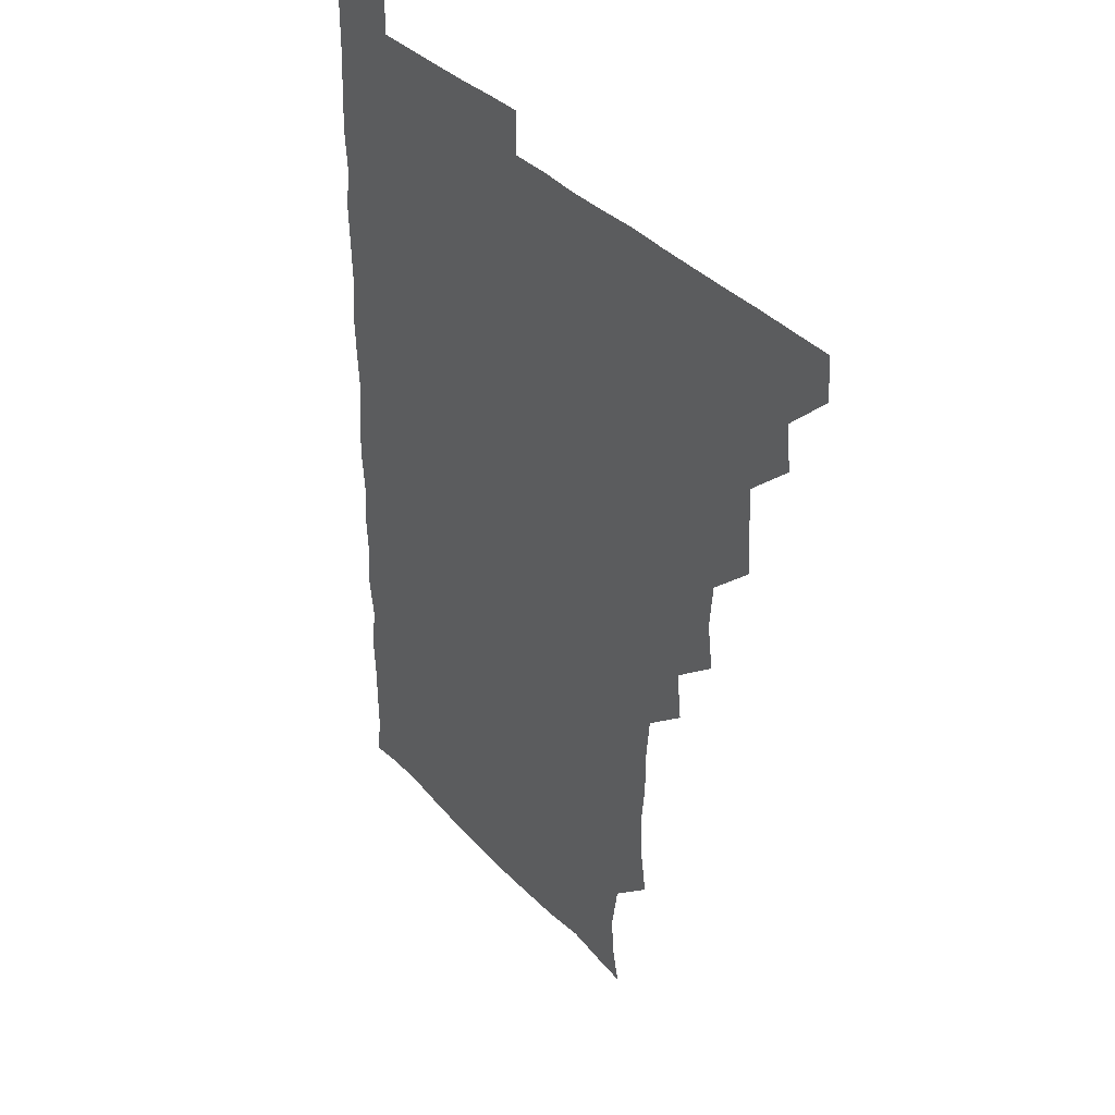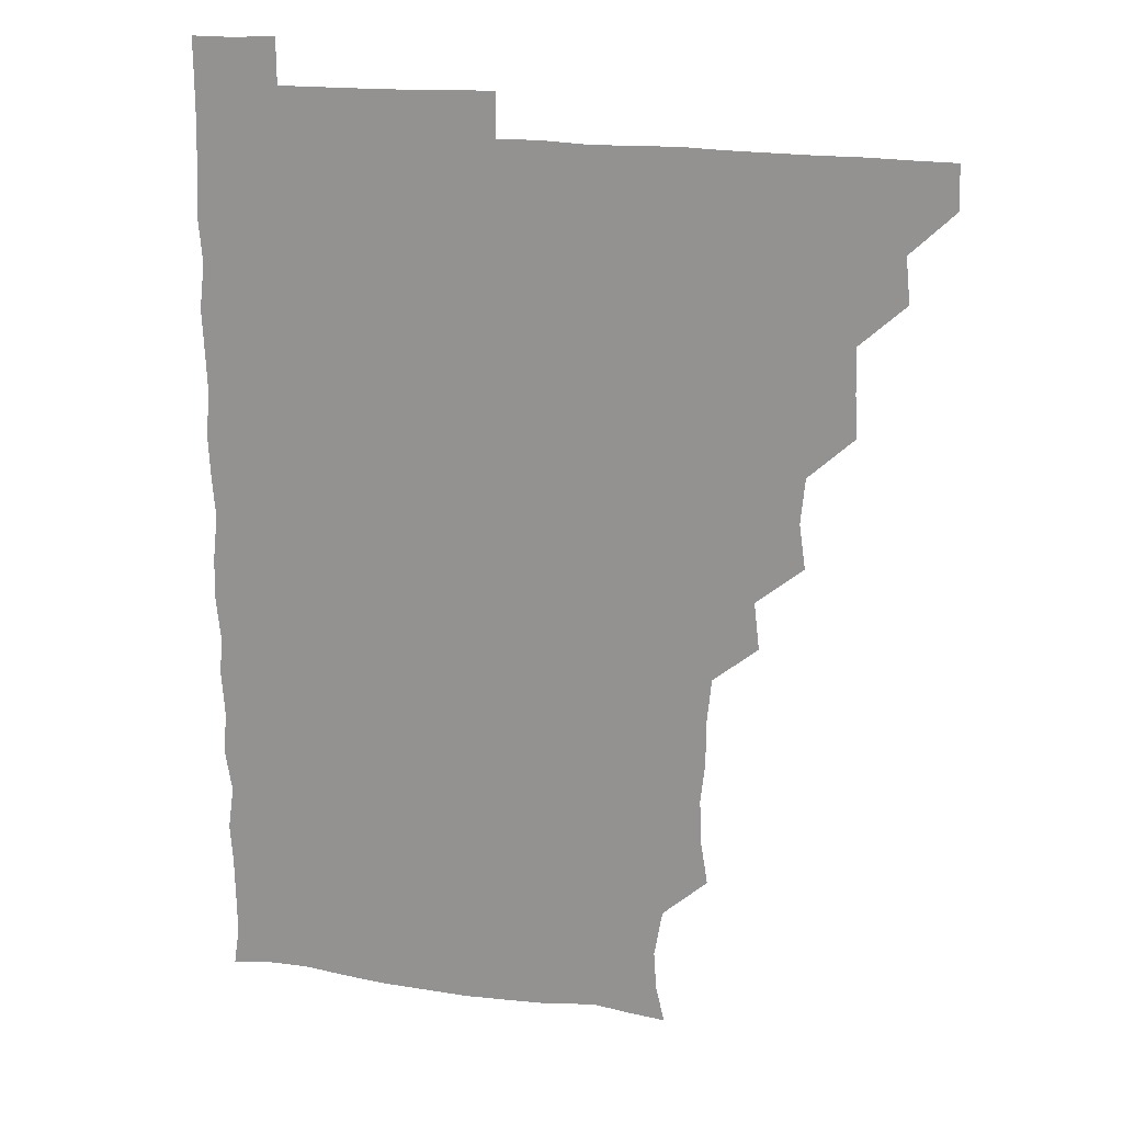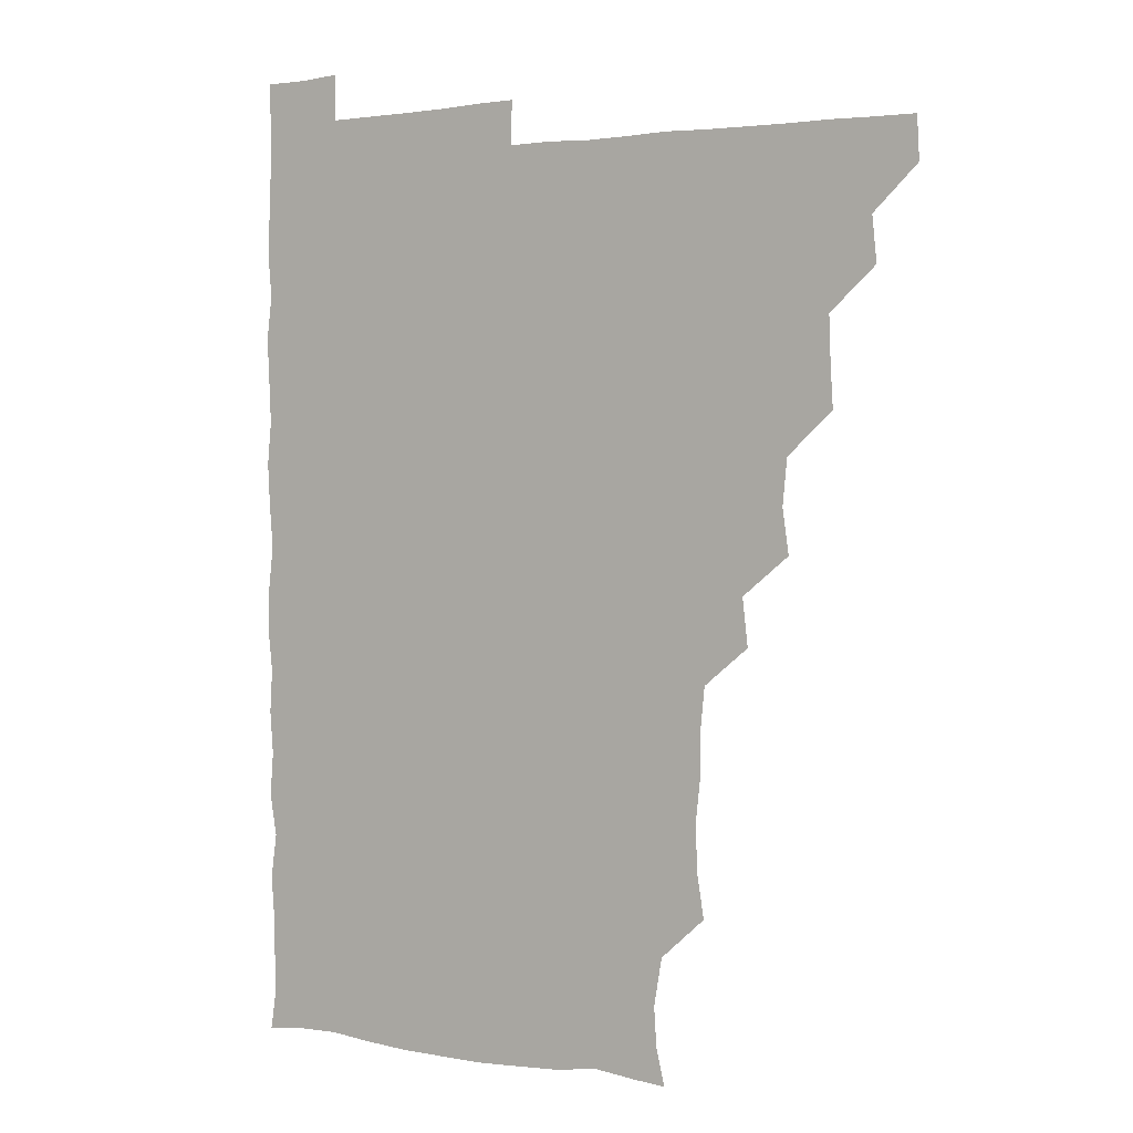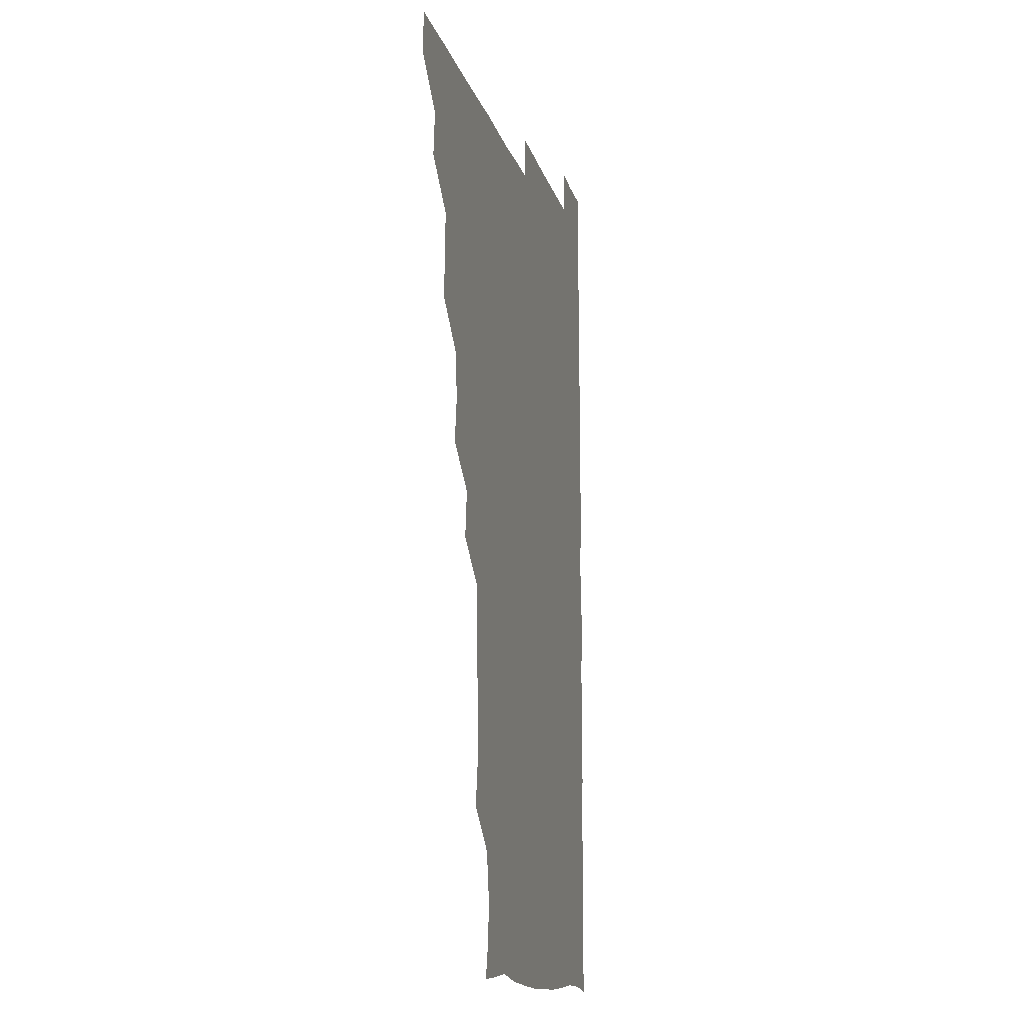
<metadata>
{"format":"obj","ext":"obj","renderer":"f3d","projection":"perspective","resolution":1024,"background":"white","views":[{"elev":35.7,"azim":-126.0,"up":"+Y"},{"elev":19.7,"azim":-164.9,"up":"+Y"},{"elev":2.0,"azim":-148.2,"up":"+Y"},{"elev":-13.7,"azim":-76.6,"up":"+Y"}]}
</metadata>
<code>
v 465.4 495.7 0
v 466.2 510.7 0
v 479.7 464.7 0
v 481.2 480.5 0
v 481.3 495.9 0
v 481.4 510.8 0
v 494.6 419.3 0
v 495.5 433.6 0
v 496 449.9 0
v 496.2 466 0
v 496.8 481 0
v 496.2 496 0
v 496 511.1 0
v 510.1 372.6 0
v 512.3 388.4 0
v 510.8 404.5 0
v 512.4 421.9 0
v 511.6 436.7 0
v 511.9 451.7 0
v 512.3 466.7 0
v 511.5 481.1 0
v 511.4 495.8 0
v 511 511 0
v 524.8 342.5 0
v 526.7 359.2 0
v 526.6 376.1 0
v 526.8 391.4 0
v 526.7 406.7 0
v 526.1 420.9 0
v 525.7 435.5 0
v 526.3 451.2 0
v 526.4 466.2 0
v 526.2 481 0
v 526.2 495.9 0
v 526 511.1 0
v 540.9 252.2 0
v 543.2 266.8 0
v 544 283.5 0
v 542.4 297.9 0
v 542.3 313.6 0
v 540.7 329.4 0
v 541.2 346.2 0
v 541.5 361.2 0
v 541.3 376.2 0
v 541.6 391.9 0
v 541.1 406 0
v 541 421 0
v 541.6 436.6 0
v 541.1 451.1 0
v 541.6 466.1 0
v 541 481.1 0
v 541.1 495.9 0
v 541 511.2 0
v 555.7 194.8 0
v 558.7 207.7 0
v 559.6 221.3 0
v 556.8 238 0
v 556.9 255.3 0
v 556.9 270.7 0
v 556.7 285.6 0
v 557.2 301.3 0
v 556.2 315.6 0
v 556.5 331.5 0
v 555.8 345.7 0
v 556.4 361.8 0
v 556.5 376.7 0
v 555.6 390.6 0
v 556.4 406.6 0
v 556.5 421.6 0
v 556.2 436.3 0
v 556.5 451.5 0
v 556 466.2 0
v 556.5 480.9 0
v 556.2 495.7 0
v 555.7 511.7 0
v 567.3 195.8 0
v 570 208 0
v 572.7 227 0
v 571.9 242.1 0
v 572 257.2 0
v 570.9 270.5 0
v 571.1 286.3 0
v 571.7 303 0
v 572 316.8 0
v 571.3 331.6 0
v 571.6 346.8 0
v 571 361.1 0
v 571.5 377.3 0
v 571.6 391.8 0
v 570.9 405.8 0
v 571.4 421.9 0
v 571.3 436.5 0
v 571.2 451.2 0
v 571 466 0
v 571.3 480.8 0
v 571 495.9 0
v 570.7 511.2 0
v 582.3 197.4 0
v 586.5 213.3 0
v 586.6 226.6 0
v 586.3 241.8 0
v 586.4 257.6 0
v 586.2 272.3 0
v 586.8 286.7 0
v 586 300.8 0
v 586.4 318.3 0
v 586.1 330.8 0
v 586.3 346.7 0
v 586.2 361.4 0
v 586 376 0
v 586.3 391.9 0
v 586.1 406.1 0
v 586 421.1 0
v 586.2 436.3 0
v 586 451.1 0
v 586.1 466.1 0
v 586.1 481 0
v 585.9 496.1 0
v 585.9 511 0
v 598.4 195.2 0
v 601.1 212.2 0
v 601.5 227.5 0
v 601.4 242 0
v 601.3 255.8 0
v 600.6 269.7 0
v 600.7 287.2 0
v 601.9 302 0
v 601 316.2 0
v 601.1 331.2 0
v 601.2 347.1 0
v 601.2 361.8 0
v 601.1 376.1 0
v 601 391.4 0
v 601.2 406.7 0
v 601.1 421.3 0
v 601.1 436.4 0
v 601.1 451.1 0
v 601.1 466 0
v 601.3 480.9 0
v 601.3 495.6 0
v 600.8 511.6 0
v 614.8 194.3 0
v 616.2 212.3 0
v 616.5 226.6 0
v 615.7 241.7 0
v 616.3 257.6 0
v 616.3 272.8 0
v 616.1 285.3 0
v 615.8 303.1 0
v 616 316.2 0
v 616.2 332 0
v 616 346.6 0
v 616 361.1 0
v 616.1 376.9 0
v 616.1 391.7 0
v 616.1 406.6 0
v 616.1 421.2 0
v 616 436 0
v 616 451.1 0
v 616.4 466.3 0
v 616.3 480.8 0
v 616.3 495.6 0
v 616.2 511.4 0
v 616 526.8 0
v 630.9 193.6 0
v 630.7 211.6 0
v 630.7 228.6 0
v 631.1 241.8 0
v 631.3 257.5 0
v 630.9 271.1 0
v 631.4 286.9 0
v 630.9 301.4 0
v 630.8 316.7 0
v 630.9 332.4 0
v 631.1 345.9 0
v 630.9 361.7 0
v 630.9 376.6 0
v 630.9 391.5 0
v 630.9 406.2 0
v 631 422.3 0
v 631 436.4 0
v 631 451.1 0
v 631.1 466.2 0
v 631.1 480.9 0
v 631.2 495.7 0
v 631 511.1 0
v 630 526.7 0
v 646.4 193.9 0
v 645.8 212.7 0
v 646.3 226.1 0
v 645.7 241.2 0
v 645.8 257.3 0
v 645.8 271.7 0
v 646.1 287.2 0
v 645.8 302.4 0
v 646.1 315.9 0
v 645.7 331.6 0
v 645.8 347 0
v 645.9 361.5 0
v 645.8 376.6 0
v 645.8 391.5 0
v 645.8 407.2 0
v 645.9 421.5 0
v 645.9 436.3 0
v 646 451.2 0
v 646 466.3 0
v 646 481 0
v 646 495.9 0
v 646.7 510 0
v 644.9 526.1 0
v 662.4 194.2 0
v 660.6 211.3 0
v 660.6 227.8 0
v 661 241.1 0
v 660.1 257.7 0
v 661 270.9 0
v 660.4 287.8 0
v 660.6 302.1 0
v 660.9 316.5 0
v 660.6 331.9 0
v 660.4 347.2 0
v 661 361.1 0
v 660.8 376.5 0
v 661.2 390.6 0
v 660.6 406.8 0
v 660.7 421.5 0
v 661.1 435.8 0
v 660.8 451.4 0
v 660.7 466.4 0
v 661 481 0
v 661 495.9 0
v 661 510.6 0
v 660.5 525.9 0
v 678 195.3 0
v 675.8 211.8 0
v 675.4 227.3 0
v 675.7 242.2 0
v 675.6 256.5 0
v 675.5 271.9 0
v 675.1 287.4 0
v 675 302.5 0
v 675.8 316.4 0
v 675.2 332.2 0
v 675.9 346.2 0
v 675.7 361.3 0
v 675.2 377.2 0
v 675.8 391.2 0
v 675 407.4 0
v 675.5 421.5 0
v 675.6 436.5 0
v 675.9 451.1 0
v 675.8 466.2 0
v 675.6 481.4 0
v 676 496 0
v 675.9 511 0
v 676 525.7 0
v 693.5 196.8 0
v 691.3 211.4 0
v 690.4 226.8 0
v 689.9 242.8 0
v 689.8 257.7 0
v 690.1 272.1 0
v 689.7 287.4 0
v 690.7 301 0
v 689.4 317.9 0
v 690.3 331.8 0
v 689.8 347.5 0
v 690.2 361.5 0
v 689.7 377.2 0
v 690.3 391.7 0
v 690.2 406.7 0
v 690.2 421.6 0
v 690 436.8 0
v 690.7 451.2 0
v 690.1 466.9 0
v 690.6 481.3 0
v 690.5 496.1 0
v 691 510.9 0
v 691.3 525.6 0
v 691.3 541.8 0
v 708.6 196.6 0
v 706 211 0
v 705.6 225.9 0
v 705.7 240.9 0
v 704.3 257.3 0
v 704.6 271.2 0
v 704.7 287.1 0
v 704.1 302 0
v 704.6 316.7 0
v 704.8 331.3 0
v 705.8 346.4 0
v 704.3 361.8 0
v 704.5 376.1 0
v 705.6 390.9 0
v 704.9 406.5 0
v 705.6 420.6 0
v 704.2 436.9 0
v 705.7 450.9 0
v 704.4 466.7 0
v 704.5 481.5 0
v 705.3 495.9 0
v 705.7 510.9 0
v 705.4 525.5 0
v 705.8 540.9 0
v 722.1 194.9 0
v 720.1 208.6 0
v 720.4 222.8 0
v 720.7 237.1 0
v 721.7 251.3 0
v 719.6 266.7 0
v 722.1 281.6 0
v 720.9 296.8 0
v 722 312 0
v 721.2 327.3 0
v 722.7 342.2 0
v 722.4 356.9 0
v 720.7 372.6 0
v 721.9 388 0
v 722.7 403 0
v 721.2 418.2 0
v 721.9 433.7 0
v 722.6 448.2 0
v 720.8 464 0
v 722.1 479.4 0
v 721.4 494.8 0
v 720.8 510.6 0
v 720.8 525.9 0
v 720.9 540.9 0
f 4 5 1
f 1 5 2
f 5 6 2
f 9 10 3
f 3 10 4
f 10 11 4
f 4 11 5
f 11 12 5
f 5 12 6
f 12 13 6
f 16 17 7
f 7 17 8
f 17 18 8
f 8 18 9
f 18 19 9
f 9 19 10
f 19 20 10
f 10 20 11
f 20 21 11
f 11 21 12
f 21 22 12
f 12 22 13
f 22 23 13
f 25 26 14
f 14 26 15
f 26 27 15
f 15 27 16
f 27 28 16
f 16 28 17
f 28 29 17
f 17 29 18
f 29 30 18
f 18 30 19
f 30 31 19
f 19 31 20
f 31 32 20
f 20 32 21
f 32 33 21
f 21 33 22
f 33 34 22
f 22 34 23
f 34 35 23
f 41 42 24
f 24 42 25
f 42 43 25
f 25 43 26
f 43 44 26
f 26 44 27
f 44 45 27
f 27 45 28
f 45 46 28
f 28 46 29
f 46 47 29
f 29 47 30
f 47 48 30
f 30 48 31
f 48 49 31
f 31 49 32
f 49 50 32
f 32 50 33
f 50 51 33
f 33 51 34
f 51 52 34
f 34 52 35
f 52 53 35
f 57 58 36
f 36 58 37
f 58 59 37
f 37 59 38
f 59 60 38
f 38 60 39
f 60 61 39
f 39 61 40
f 61 62 40
f 40 62 41
f 62 63 41
f 41 63 42
f 63 64 42
f 42 64 43
f 64 65 43
f 43 65 44
f 65 66 44
f 44 66 45
f 66 67 45
f 45 67 46
f 67 68 46
f 46 68 47
f 68 69 47
f 47 69 48
f 69 70 48
f 48 70 49
f 70 71 49
f 49 71 50
f 71 72 50
f 50 72 51
f 72 73 51
f 51 73 52
f 73 74 52
f 52 74 53
f 74 75 53
f 54 76 55
f 76 77 55
f 55 77 56
f 77 78 56
f 56 78 57
f 78 79 57
f 57 79 58
f 79 80 58
f 58 80 59
f 80 81 59
f 59 81 60
f 81 82 60
f 60 82 61
f 82 83 61
f 61 83 62
f 83 84 62
f 62 84 63
f 84 85 63
f 63 85 64
f 85 86 64
f 64 86 65
f 86 87 65
f 65 87 66
f 87 88 66
f 66 88 67
f 88 89 67
f 67 89 68
f 89 90 68
f 68 90 69
f 90 91 69
f 69 91 70
f 91 92 70
f 70 92 71
f 92 93 71
f 71 93 72
f 93 94 72
f 72 94 73
f 94 95 73
f 73 95 74
f 95 96 74
f 74 96 75
f 96 97 75
f 76 98 77
f 98 99 77
f 77 99 78
f 99 100 78
f 78 100 79
f 100 101 79
f 79 101 80
f 101 102 80
f 80 102 81
f 102 103 81
f 81 103 82
f 103 104 82
f 82 104 83
f 104 105 83
f 83 105 84
f 105 106 84
f 84 106 85
f 106 107 85
f 85 107 86
f 107 108 86
f 86 108 87
f 108 109 87
f 87 109 88
f 109 110 88
f 88 110 89
f 110 111 89
f 89 111 90
f 111 112 90
f 90 112 91
f 112 113 91
f 91 113 92
f 113 114 92
f 92 114 93
f 114 115 93
f 93 115 94
f 115 116 94
f 94 116 95
f 116 117 95
f 95 117 96
f 117 118 96
f 96 118 97
f 118 119 97
f 98 120 99
f 120 121 99
f 99 121 100
f 121 122 100
f 100 122 101
f 122 123 101
f 101 123 102
f 123 124 102
f 102 124 103
f 124 125 103
f 103 125 104
f 125 126 104
f 104 126 105
f 126 127 105
f 105 127 106
f 127 128 106
f 106 128 107
f 128 129 107
f 107 129 108
f 129 130 108
f 108 130 109
f 130 131 109
f 109 131 110
f 131 132 110
f 110 132 111
f 132 133 111
f 111 133 112
f 133 134 112
f 112 134 113
f 134 135 113
f 113 135 114
f 135 136 114
f 114 136 115
f 136 137 115
f 115 137 116
f 137 138 116
f 116 138 117
f 138 139 117
f 117 139 118
f 139 140 118
f 118 140 119
f 140 141 119
f 120 142 121
f 142 143 121
f 121 143 122
f 143 144 122
f 122 144 123
f 144 145 123
f 123 145 124
f 145 146 124
f 124 146 125
f 146 147 125
f 125 147 126
f 147 148 126
f 126 148 127
f 148 149 127
f 127 149 128
f 149 150 128
f 128 150 129
f 150 151 129
f 129 151 130
f 151 152 130
f 130 152 131
f 152 153 131
f 131 153 132
f 153 154 132
f 132 154 133
f 154 155 133
f 133 155 134
f 155 156 134
f 134 156 135
f 156 157 135
f 135 157 136
f 157 158 136
f 136 158 137
f 158 159 137
f 137 159 138
f 159 160 138
f 138 160 139
f 160 161 139
f 139 161 140
f 161 162 140
f 140 162 141
f 162 163 141
f 142 165 143
f 165 166 143
f 143 166 144
f 166 167 144
f 144 167 145
f 167 168 145
f 145 168 146
f 168 169 146
f 146 169 147
f 169 170 147
f 147 170 148
f 170 171 148
f 148 171 149
f 171 172 149
f 149 172 150
f 172 173 150
f 150 173 151
f 173 174 151
f 151 174 152
f 174 175 152
f 152 175 153
f 175 176 153
f 153 176 154
f 176 177 154
f 154 177 155
f 177 178 155
f 155 178 156
f 178 179 156
f 156 179 157
f 179 180 157
f 157 180 158
f 180 181 158
f 158 181 159
f 181 182 159
f 159 182 160
f 182 183 160
f 160 183 161
f 183 184 161
f 161 184 162
f 184 185 162
f 162 185 163
f 185 186 163
f 163 186 164
f 186 187 164
f 165 188 166
f 188 189 166
f 166 189 167
f 189 190 167
f 167 190 168
f 190 191 168
f 168 191 169
f 191 192 169
f 169 192 170
f 192 193 170
f 170 193 171
f 193 194 171
f 171 194 172
f 194 195 172
f 172 195 173
f 195 196 173
f 173 196 174
f 196 197 174
f 174 197 175
f 197 198 175
f 175 198 176
f 198 199 176
f 176 199 177
f 199 200 177
f 177 200 178
f 200 201 178
f 178 201 179
f 201 202 179
f 179 202 180
f 202 203 180
f 180 203 181
f 203 204 181
f 181 204 182
f 204 205 182
f 182 205 183
f 205 206 183
f 183 206 184
f 206 207 184
f 184 207 185
f 207 208 185
f 185 208 186
f 208 209 186
f 186 209 187
f 209 210 187
f 188 211 189
f 211 212 189
f 189 212 190
f 212 213 190
f 190 213 191
f 213 214 191
f 191 214 192
f 214 215 192
f 192 215 193
f 215 216 193
f 193 216 194
f 216 217 194
f 194 217 195
f 217 218 195
f 195 218 196
f 218 219 196
f 196 219 197
f 219 220 197
f 197 220 198
f 220 221 198
f 198 221 199
f 221 222 199
f 199 222 200
f 222 223 200
f 200 223 201
f 223 224 201
f 201 224 202
f 224 225 202
f 202 225 203
f 225 226 203
f 203 226 204
f 226 227 204
f 204 227 205
f 227 228 205
f 205 228 206
f 228 229 206
f 206 229 207
f 229 230 207
f 207 230 208
f 230 231 208
f 208 231 209
f 231 232 209
f 209 232 210
f 232 233 210
f 211 234 212
f 234 235 212
f 212 235 213
f 235 236 213
f 213 236 214
f 236 237 214
f 214 237 215
f 237 238 215
f 215 238 216
f 238 239 216
f 216 239 217
f 239 240 217
f 217 240 218
f 240 241 218
f 218 241 219
f 241 242 219
f 219 242 220
f 242 243 220
f 220 243 221
f 243 244 221
f 221 244 222
f 244 245 222
f 222 245 223
f 245 246 223
f 223 246 224
f 246 247 224
f 224 247 225
f 247 248 225
f 225 248 226
f 248 249 226
f 226 249 227
f 249 250 227
f 227 250 228
f 250 251 228
f 228 251 229
f 251 252 229
f 229 252 230
f 252 253 230
f 230 253 231
f 253 254 231
f 231 254 232
f 254 255 232
f 232 255 233
f 255 256 233
f 234 257 235
f 257 258 235
f 235 258 236
f 258 259 236
f 236 259 237
f 259 260 237
f 237 260 238
f 260 261 238
f 238 261 239
f 261 262 239
f 239 262 240
f 262 263 240
f 240 263 241
f 263 264 241
f 241 264 242
f 264 265 242
f 242 265 243
f 265 266 243
f 243 266 244
f 266 267 244
f 244 267 245
f 267 268 245
f 245 268 246
f 268 269 246
f 246 269 247
f 269 270 247
f 247 270 248
f 270 271 248
f 248 271 249
f 271 272 249
f 249 272 250
f 272 273 250
f 250 273 251
f 273 274 251
f 251 274 252
f 274 275 252
f 252 275 253
f 275 276 253
f 253 276 254
f 276 277 254
f 254 277 255
f 277 278 255
f 255 278 256
f 278 279 256
f 257 281 258
f 281 282 258
f 258 282 259
f 282 283 259
f 259 283 260
f 283 284 260
f 260 284 261
f 284 285 261
f 261 285 262
f 285 286 262
f 262 286 263
f 286 287 263
f 263 287 264
f 287 288 264
f 264 288 265
f 288 289 265
f 265 289 266
f 289 290 266
f 266 290 267
f 290 291 267
f 267 291 268
f 291 292 268
f 268 292 269
f 292 293 269
f 269 293 270
f 293 294 270
f 270 294 271
f 294 295 271
f 271 295 272
f 295 296 272
f 272 296 273
f 296 297 273
f 273 297 274
f 297 298 274
f 274 298 275
f 298 299 275
f 275 299 276
f 299 300 276
f 276 300 277
f 300 301 277
f 277 301 278
f 301 302 278
f 278 302 279
f 302 303 279
f 279 303 280
f 303 304 280
f 281 305 282
f 305 306 282
f 282 306 283
f 306 307 283
f 283 307 284
f 307 308 284
f 284 308 285
f 308 309 285
f 285 309 286
f 309 310 286
f 286 310 287
f 310 311 287
f 287 311 288
f 311 312 288
f 288 312 289
f 312 313 289
f 289 313 290
f 313 314 290
f 290 314 291
f 314 315 291
f 291 315 292
f 315 316 292
f 292 316 293
f 316 317 293
f 293 317 294
f 317 318 294
f 294 318 295
f 318 319 295
f 295 319 296
f 319 320 296
f 296 320 297
f 320 321 297
f 297 321 298
f 321 322 298
f 298 322 299
f 322 323 299
f 299 323 300
f 323 324 300
f 300 324 301
f 324 325 301
f 301 325 302
f 325 326 302
f 302 326 303
f 326 327 303
f 303 327 304
f 327 328 304

</code>
